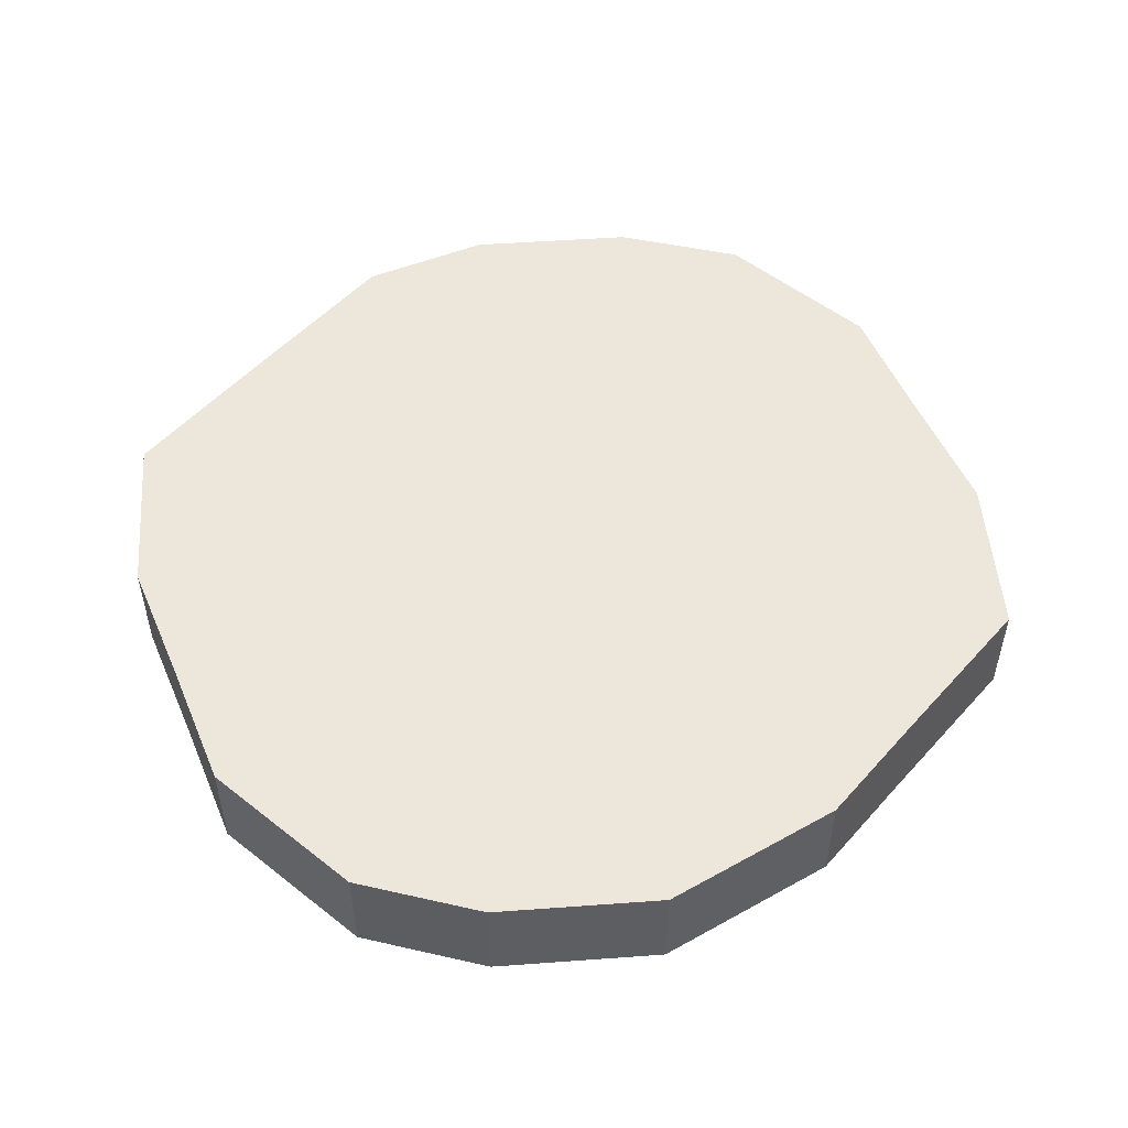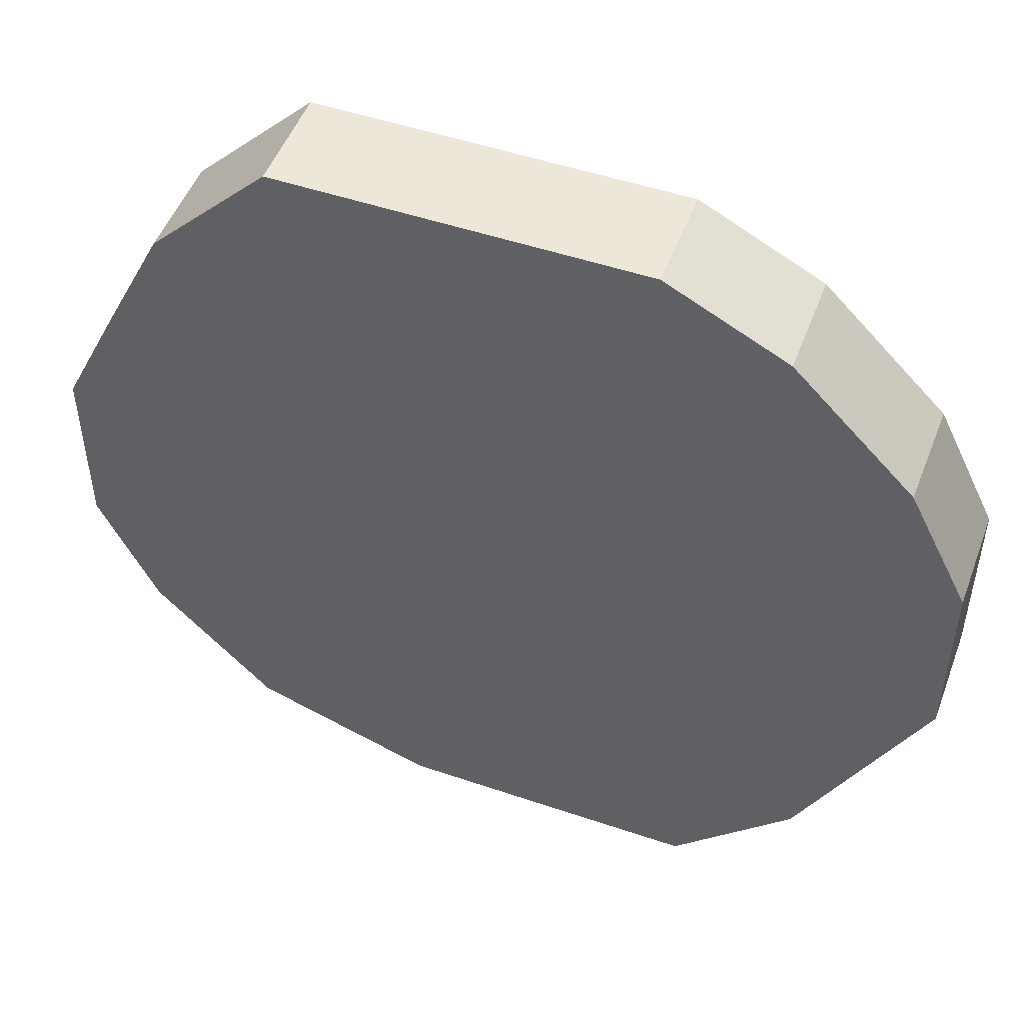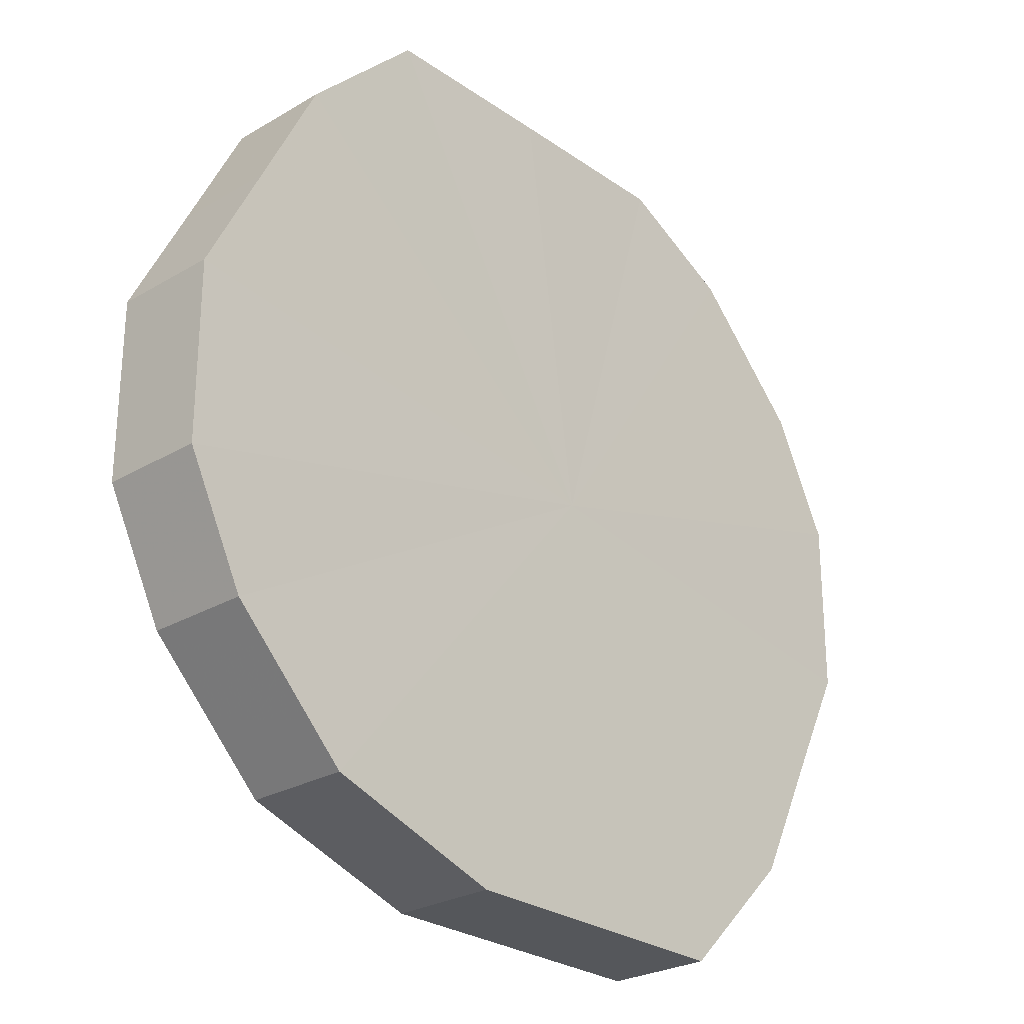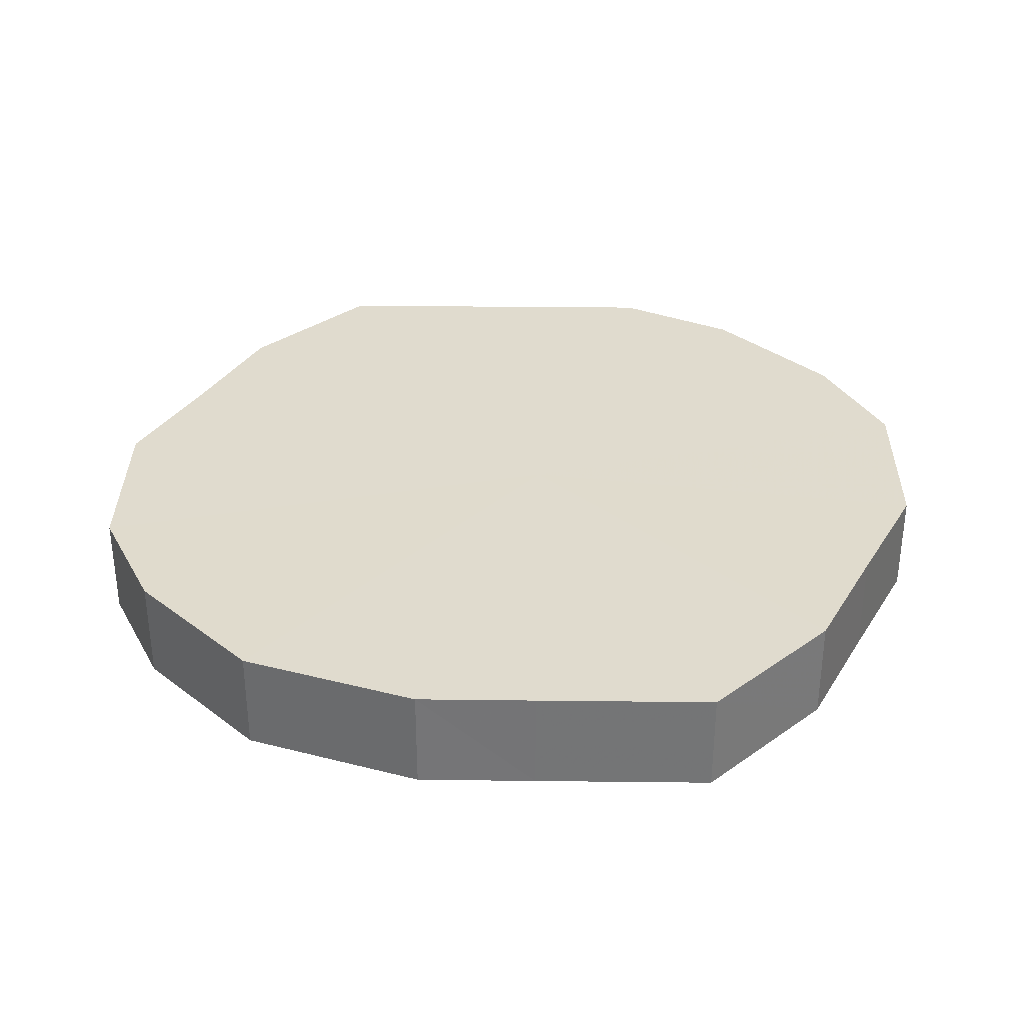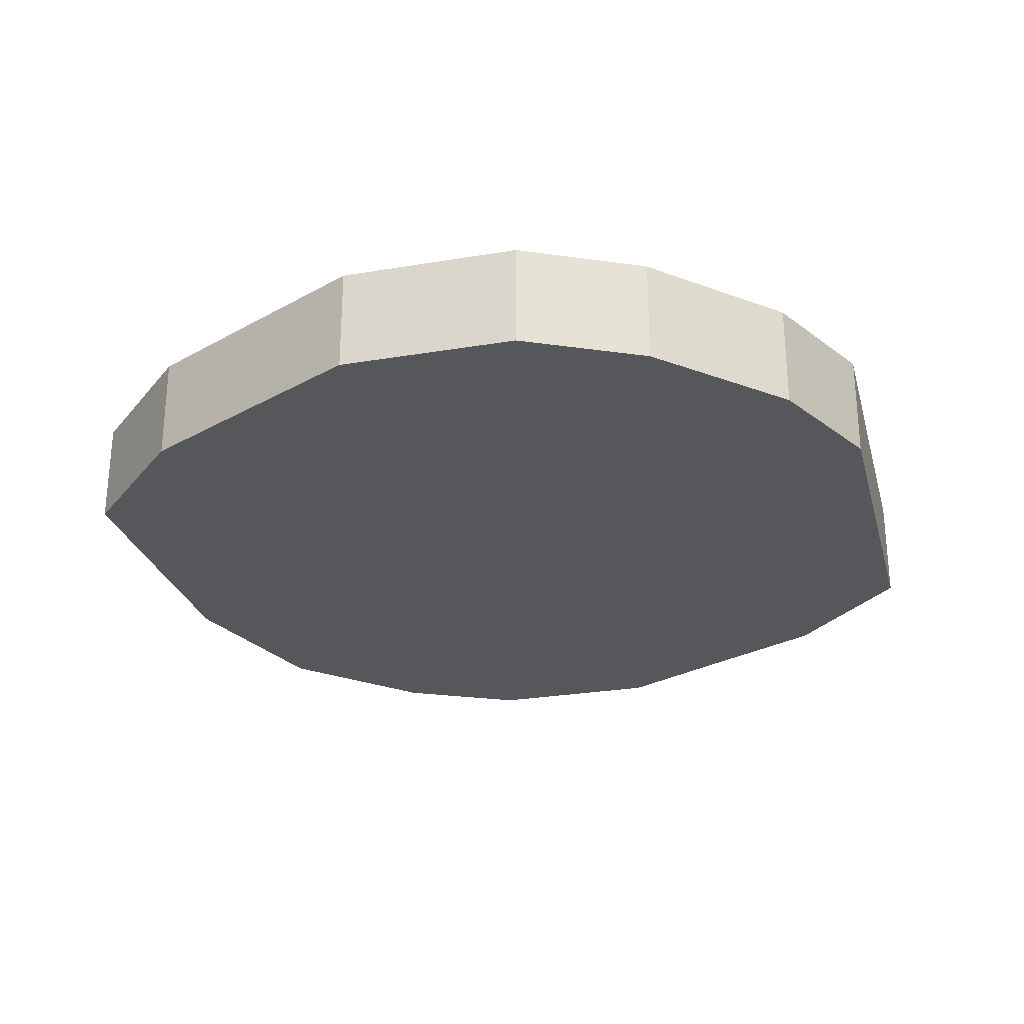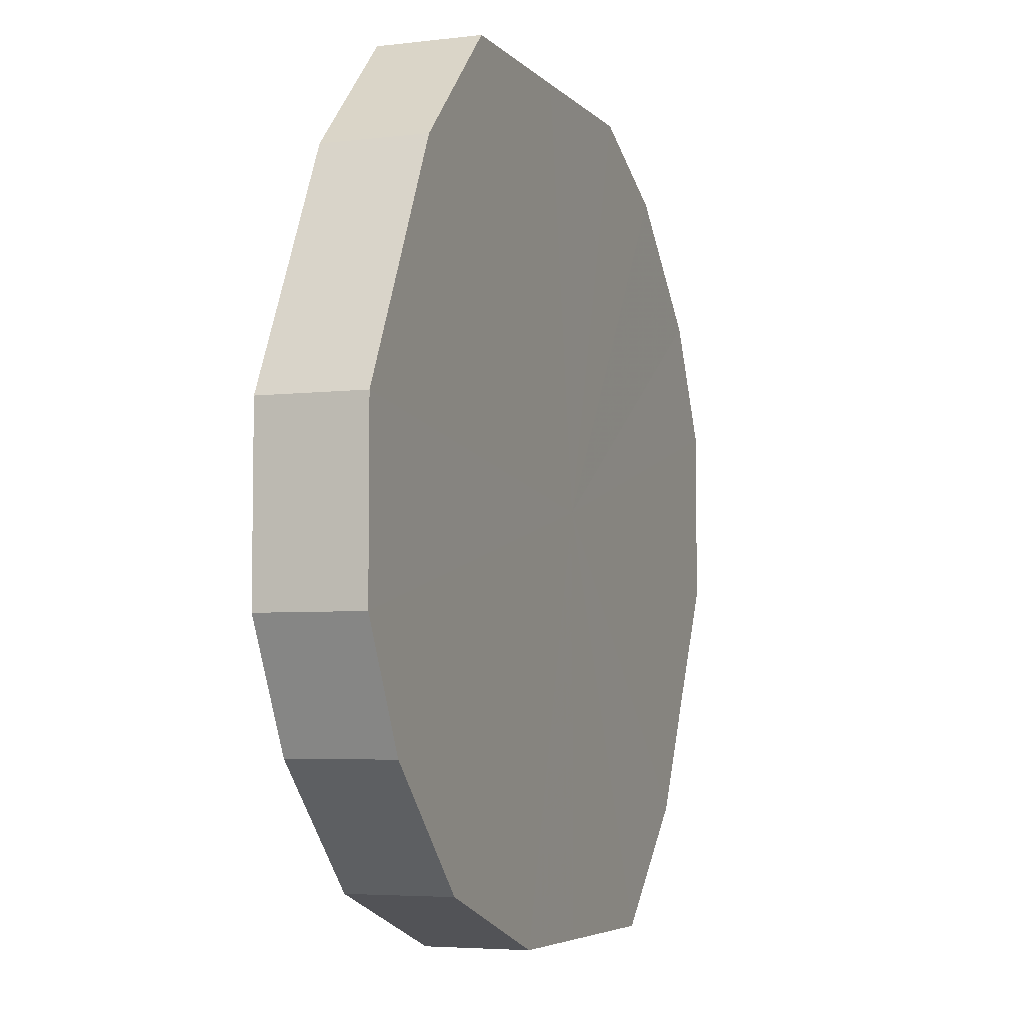
<metadata>
{"format":"obj","ext":"obj","renderer":"f3d","projection":"perspective","resolution":1024,"background":"white","views":[{"elev":51.7,"azim":-49.6,"up":"+Z"},{"elev":49.9,"azim":20.6,"up":"+Y"},{"elev":-26.6,"azim":-47.4,"up":"+Y"},{"elev":33.4,"azim":0.9,"up":"+Z"},{"elev":-27.1,"azim":104.5,"up":"+Z"},{"elev":-5.2,"azim":-68.6,"up":"+Y"}]}
</metadata>
<code>
o 13205
v 2253 1883 18.21
v 2253 1883 18.21
v 2253 1883 18.19
v 2253 1883 18.21
v 2253 1883 18.19
v 2253 1883 18.21
v 2253 1883 18.19
v 2253 1883 18.21
v 2253 1883 18.19
v 2253 1883 18.21
v 2253 1883 18.19
v 2253 1883 18.21
v 2253 1883 18.19
v 2253 1883 18.21
v 2253 1883 18.19
v 2253 1883 18.21
v 2253 1883 18.19
v 2253 1883 18.21
v 2253 1883 18.19
v 2253 1883 18.21
v 2253 1883 18.19
v 2253 1883 18.21
v 2253 1883 18.19
v 2253 1883 18.21
v 2253 1883 18.19
v 2253 1883 18.21
v 2253 1883 18.19
v 2253 1883 18.21
v 2253 1883 18.19
v 2253 1883 18.21
v 2253 1883 18.19
v 2253 1883 18.21
v 2253 1883 18.19
v 2253 1883 18.21
v 2253 1883 18.19
v 2253 1883 18.19
v 2253 1883 18.19
v 2253 1883 18.21
v 2253 1883 18.19
v 2253 1883 18.21
v 2253 1883 18.19
v 2253 1883 18.19
v 2253 1883 18.21
v 2253 1883 18.19
v 2253 1883 18.21
v 2253 1883 18.21
v 2253 1883 18.19
v 2253 1883 18.19
v 2253 1883 18.21
v 2253 1883 18.19
v 2253 1883 18.21
v 2253 1883 18.21
v 2253 1883 18.19
v 2253 1883 18.19
v 2253 1883 18.21
v 2253 1883 18.19
v 2253 1883 18.21
v 2253 1883 18.21
v 2253 1883 18.19
v 2253 1883 18.19
v 2253 1883 18.21
v 2253 1883 18.19
v 2253 1883 18.21
v 2253 1883 18.21
v 2253 1883 18.19
v 2253 1883 18.19
v 2253 1883 18.21
v 2253 1883 18.19
v 2253 1883 18.21
v 2253 1883 18.21
v 2253 1883 18.19
v 2253 1883 18.21
v 2253 1883 18.21
v 2253 1883 18.21
v 2253 1883 18.21
v 2253 1883 18.21
v 2253 1883 18.21
v 2253 1883 18.21
v 2253 1883 18.21
v 2253 1883 18.21
v 2253 1883 18.21
v 2253 1883 18.21
v 2253 1883 18.21
v 2253 1883 18.21
v 2253 1883 18.21
v 2253 1883 18.21
v 2253 1883 18.21
v 2253 1883 18.21
v 2253 1883 18.21
v 2253 1883 18.21
v 2253 1883 18.21
v 2253 1883 18.19
v 2253 1883 18.19
v 2253 1883 18.19
v 2253 1883 18.19
v 2253 1883 18.19
v 2253 1883 18.19
v 2253 1883 18.19
v 2253 1883 18.19
v 2253 1883 18.19
v 2253 1883 18.19
v 2253 1883 18.19
v 2253 1883 18.19
v 2253 1883 18.19
v 2253 1883 18.19
v 2253 1883 18.19
v 2253 1883 18.19
v 2253 1883 18.19
v 2253 1883 18.19
v 2253 1883 18.19
f 1 2 3
f 2 4 5
f 6 1 7
f 4 8 9
f 10 6 11
f 8 12 13
f 14 10 15
f 12 16 17
f 18 14 19
f 16 20 21
f 22 18 23
f 20 24 25
f 26 22 27
f 24 28 29
f 30 26 31
f 28 32 33
f 34 30 35
f 32 34 36
f 37 38 39
f 39 40 41
f 42 43 37
f 44 45 42
f 41 46 47
f 48 49 44
f 50 51 48
f 47 52 53
f 54 55 50
f 56 57 54
f 53 58 59
f 60 61 56
f 62 63 60
f 59 64 65
f 66 67 62
f 68 69 66
f 65 70 71
f 71 72 68
f 73 74 75
f 73 76 74
f 73 75 77
f 73 78 76
f 73 77 79
f 73 80 78
f 73 79 81
f 73 82 80
f 73 81 83
f 73 84 82
f 73 83 85
f 73 86 84
f 73 85 87
f 73 88 86
f 73 87 89
f 73 90 88
f 73 89 91
f 73 91 90
f 92 93 94
f 92 95 93
f 92 94 96
f 92 97 95
f 92 96 98
f 92 99 97
f 92 98 100
f 92 101 99
f 92 100 102
f 92 103 101
f 92 102 104
f 92 105 103
f 92 104 106
f 92 107 105
f 92 106 108
f 92 109 107
f 92 108 110
f 92 110 109

</code>
